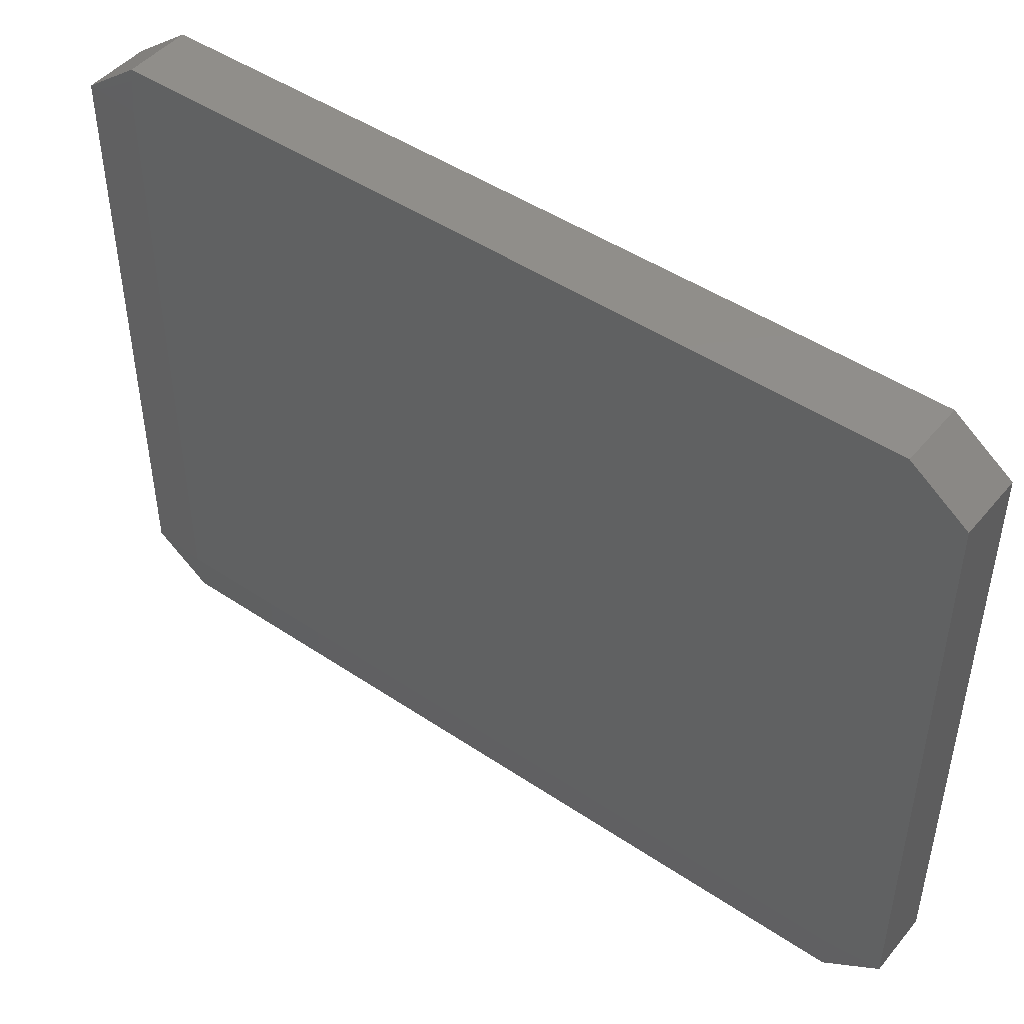
<metadata>
{"format":"stl","ext":"stl","renderer":"f3d","projection":"perspective","resolution":1024,"background":"white","views":[{"elev":46.7,"azim":-52.6,"up":"+Z"}]}
</metadata>
<code>
# stl→obj: 384 verts, 764 faces
v -0.003889 -0.04667 -0.04005
v -0.003889 -0.0534 -0.035
v -0.00445 -0.04667 -0.035
v -0.003889 -0.03333 -0.04005
v -0.00445 -0.03333 -0.035
v -0.003889 -0.02 -0.04005
v -0.00445 -0.02 -0.035
v -0.003889 -0.006667 -0.04005
v -0.00445 -0.006667 -0.035
v -0.003889 0.006667 -0.04005
v -0.00445 0.006667 -0.035
v -0.003889 0.02 -0.04005
v -0.00445 0.02 -0.035
v -0.003889 0.03333 -0.04005
v -0.00445 0.03333 -0.035
v -0.003889 0.04667 -0.04005
v -0.00445 0.04667 -0.035
v -0.003889 0.0534 -0.035
v -0.002778 -0.04667 -0.04005
v -0.002778 -0.0534 -0.035
v -0.002778 -0.03333 -0.04005
v -0.002778 -0.02 -0.04005
v -0.002778 -0.006667 -0.04005
v -0.002778 0.006667 -0.04005
v -0.002778 0.02 -0.04005
v -0.002778 0.03333 -0.04005
v -0.002778 0.04667 -0.04005
v -0.002778 0.0534 -0.035
v -0.001667 -0.04667 -0.04005
v -0.001667 -0.0534 -0.035
v -0.001667 -0.03333 -0.04005
v -0.001667 -0.02 -0.04005
v -0.001667 -0.006667 -0.04005
v -0.001667 0.006667 -0.04005
v -0.001667 0.02 -0.04005
v -0.001667 0.03333 -0.04005
v -0.001667 0.04667 -0.04005
v -0.001667 0.0534 -0.035
v -0.0005556 -0.04667 -0.04005
v -0.0005556 -0.0534 -0.035
v -0.0005556 -0.03333 -0.04005
v -0.0005556 -0.02 -0.04005
v -0.0005556 -0.006667 -0.04005
v -0.0005556 0.006667 -0.04005
v -0.0005556 0.02 -0.04005
v -0.0005556 0.03333 -0.04005
v -0.0005556 0.04667 -0.04005
v -0.0005556 0.0534 -0.035
v 0.0005556 -0.04667 -0.04005
v 0.0005556 -0.0534 -0.035
v 0.0005556 -0.03333 -0.04005
v 0.0005556 -0.02 -0.04005
v 0.0005556 -0.006667 -0.04005
v 0.0005556 0.006667 -0.04005
v 0.0005556 0.02 -0.04005
v 0.0005556 0.03333 -0.04005
v 0.0005556 0.04667 -0.04005
v 0.0005556 0.0534 -0.035
v 0.001667 -0.04667 -0.04005
v 0.001667 -0.0534 -0.035
v 0.001667 -0.03333 -0.04005
v 0.001667 -0.02 -0.04005
v 0.001667 -0.006667 -0.04005
v 0.001667 0.006667 -0.04005
v 0.001667 0.02 -0.04005
v 0.001667 0.03333 -0.04005
v 0.001667 0.04667 -0.04005
v 0.001667 0.0534 -0.035
v 0.002778 -0.04667 -0.04005
v 0.002778 -0.0534 -0.035
v 0.002778 -0.03333 -0.04005
v 0.002778 -0.02 -0.04005
v 0.002778 -0.006667 -0.04005
v 0.002778 0.006667 -0.04005
v 0.002778 0.02 -0.04005
v 0.002778 0.03333 -0.04005
v 0.002778 0.04667 -0.04005
v 0.002778 0.0534 -0.035
v 0.003889 -0.04667 -0.04005
v 0.003889 -0.0534 -0.035
v 0.003889 -0.03333 -0.04005
v 0.003889 -0.02 -0.04005
v 0.003889 -0.006667 -0.04005
v 0.003889 0.006667 -0.04005
v 0.003889 0.02 -0.04005
v 0.003889 0.03333 -0.04005
v 0.003889 0.04667 -0.04005
v 0.003889 0.0534 -0.035
v 0.00445 -0.04667 -0.035
v 0.00445 -0.03333 -0.035
v 0.00445 -0.02 -0.035
v 0.00445 -0.006667 -0.035
v 0.00445 0.006667 -0.035
v 0.00445 0.02 -0.035
v 0.00445 0.03333 -0.035
v 0.00445 0.04667 -0.035
v -0.003889 -0.0534 -0.025
v -0.00445 -0.04667 -0.025
v -0.00445 -0.03333 -0.025
v -0.00445 -0.02 -0.025
v -0.00445 -0.006667 -0.025
v -0.00445 0.006667 -0.025
v -0.00445 0.02 -0.025
v -0.00445 0.03333 -0.025
v -0.00445 0.04667 -0.025
v -0.003889 0.0534 -0.025
v -0.002778 -0.0534 -0.025
v -0.002778 0.0534 -0.025
v -0.001667 -0.0534 -0.025
v -0.001667 0.0534 -0.025
v -0.0005556 -0.0534 -0.025
v -0.0005556 0.0534 -0.025
v 0.0005556 -0.0534 -0.025
v 0.0005556 0.0534 -0.025
v 0.001667 -0.0534 -0.025
v 0.001667 0.0534 -0.025
v 0.002778 -0.0534 -0.025
v 0.002778 0.0534 -0.025
v 0.003889 -0.0534 -0.025
v 0.003889 0.0534 -0.025
v 0.00445 -0.04667 -0.025
v 0.00445 -0.03333 -0.025
v 0.00445 -0.02 -0.025
v 0.00445 -0.006667 -0.025
v 0.00445 0.006667 -0.025
v 0.00445 0.02 -0.025
v 0.00445 0.03333 -0.025
v 0.00445 0.04667 -0.025
v -0.003889 -0.0534 -0.015
v -0.00445 -0.04667 -0.015
v -0.00445 -0.03333 -0.015
v -0.00445 -0.02 -0.015
v -0.00445 -0.006667 -0.015
v -0.00445 0.006667 -0.015
v -0.00445 0.02 -0.015
v -0.00445 0.03333 -0.015
v -0.00445 0.04667 -0.015
v -0.003889 0.0534 -0.015
v -0.002778 -0.0534 -0.015
v -0.002778 0.0534 -0.015
v -0.001667 -0.0534 -0.015
v -0.001667 0.0534 -0.015
v -0.0005556 -0.0534 -0.015
v -0.0005556 0.0534 -0.015
v 0.0005556 -0.0534 -0.015
v 0.0005556 0.0534 -0.015
v 0.001667 -0.0534 -0.015
v 0.001667 0.0534 -0.015
v 0.002778 -0.0534 -0.015
v 0.002778 0.0534 -0.015
v 0.003889 -0.0534 -0.015
v 0.003889 0.0534 -0.015
v 0.00445 -0.04667 -0.015
v 0.00445 -0.03333 -0.015
v 0.00445 -0.02 -0.015
v 0.00445 -0.006667 -0.015
v 0.00445 0.006667 -0.015
v 0.00445 0.02 -0.015
v 0.00445 0.03333 -0.015
v 0.00445 0.04667 -0.015
v -0.003889 -0.0534 -0.005
v -0.00445 -0.04667 -0.005
v -0.00445 -0.03333 -0.005
v -0.00445 -0.02 -0.005
v -0.00445 -0.006667 -0.005
v -0.00445 0.006667 -0.005
v -0.00445 0.02 -0.005
v -0.00445 0.03333 -0.005
v -0.00445 0.04667 -0.005
v -0.003889 0.0534 -0.005
v -0.002778 -0.0534 -0.005
v -0.002778 0.0534 -0.005
v -0.001667 -0.0534 -0.005
v -0.001667 0.0534 -0.005
v -0.0005556 -0.0534 -0.005
v -0.0005556 0.0534 -0.005
v 0.0005556 -0.0534 -0.005
v 0.0005556 0.0534 -0.005
v 0.001667 -0.0534 -0.005
v 0.001667 0.0534 -0.005
v 0.002778 -0.0534 -0.005
v 0.002778 0.0534 -0.005
v 0.003889 -0.0534 -0.005
v 0.003889 0.0534 -0.005
v 0.00445 -0.04667 -0.005
v 0.00445 -0.03333 -0.005
v 0.00445 -0.02 -0.005
v 0.00445 -0.006667 -0.005
v 0.00445 0.006667 -0.005
v 0.00445 0.02 -0.005
v 0.00445 0.03333 -0.005
v 0.00445 0.04667 -0.005
v -0.003889 -0.0534 0.005
v -0.00445 -0.04667 0.005
v -0.00445 -0.03333 0.005
v -0.00445 -0.02 0.005
v -0.00445 -0.006667 0.005
v -0.00445 0.006667 0.005
v -0.00445 0.02 0.005
v -0.00445 0.03333 0.005
v -0.00445 0.04667 0.005
v -0.003889 0.0534 0.005
v -0.002778 -0.0534 0.005
v -0.002778 0.0534 0.005
v -0.001667 -0.0534 0.005
v -0.001667 0.0534 0.005
v -0.0005556 -0.0534 0.005
v -0.0005556 0.0534 0.005
v 0.0005556 -0.0534 0.005
v 0.0005556 0.0534 0.005
v 0.001667 -0.0534 0.005
v 0.001667 0.0534 0.005
v 0.002778 -0.0534 0.005
v 0.002778 0.0534 0.005
v 0.003889 -0.0534 0.005
v 0.003889 0.0534 0.005
v 0.00445 -0.04667 0.005
v 0.00445 -0.03333 0.005
v 0.00445 -0.02 0.005
v 0.00445 -0.006667 0.005
v 0.00445 0.006667 0.005
v 0.00445 0.02 0.005
v 0.00445 0.03333 0.005
v 0.00445 0.04667 0.005
v -0.003889 -0.0534 0.015
v -0.00445 -0.04667 0.015
v -0.00445 -0.03333 0.015
v -0.00445 -0.02 0.015
v -0.00445 -0.006667 0.015
v -0.00445 0.006667 0.015
v -0.00445 0.02 0.015
v -0.00445 0.03333 0.015
v -0.00445 0.04667 0.015
v -0.003889 0.0534 0.015
v -0.002778 -0.0534 0.015
v -0.002778 0.0534 0.015
v -0.001667 -0.0534 0.015
v -0.001667 0.0534 0.015
v -0.0005556 -0.0534 0.015
v -0.0005556 0.0534 0.015
v 0.0005556 -0.0534 0.015
v 0.0005556 0.0534 0.015
v 0.001667 -0.0534 0.015
v 0.001667 0.0534 0.015
v 0.002778 -0.0534 0.015
v 0.002778 0.0534 0.015
v 0.003889 -0.0534 0.015
v 0.003889 0.0534 0.015
v 0.00445 -0.04667 0.015
v 0.00445 -0.03333 0.015
v 0.00445 -0.02 0.015
v 0.00445 -0.006667 0.015
v 0.00445 0.006667 0.015
v 0.00445 0.02 0.015
v 0.00445 0.03333 0.015
v 0.00445 0.04667 0.015
v -0.003889 -0.0534 0.025
v -0.00445 -0.04667 0.025
v -0.00445 -0.03333 0.025
v -0.00445 -0.02 0.025
v -0.00445 -0.006667 0.025
v -0.00445 0.006667 0.025
v -0.00445 0.02 0.025
v -0.00445 0.03333 0.025
v -0.00445 0.04667 0.025
v -0.003889 0.0534 0.025
v -0.002778 -0.0534 0.025
v -0.002778 0.0534 0.025
v -0.001667 -0.0534 0.025
v -0.001667 0.0534 0.025
v -0.0005556 -0.0534 0.025
v -0.0005556 0.0534 0.025
v 0.0005556 -0.0534 0.025
v 0.0005556 0.0534 0.025
v 0.001667 -0.0534 0.025
v 0.001667 0.0534 0.025
v 0.002778 -0.0534 0.025
v 0.002778 0.0534 0.025
v 0.003889 -0.0534 0.025
v 0.003889 0.0534 0.025
v 0.00445 -0.04667 0.025
v 0.00445 -0.03333 0.025
v 0.00445 -0.02 0.025
v 0.00445 -0.006667 0.025
v 0.00445 0.006667 0.025
v 0.00445 0.02 0.025
v 0.00445 0.03333 0.025
v 0.00445 0.04667 0.025
v -0.003889 -0.0534 0.035
v -0.00445 -0.04667 0.035
v -0.00445 -0.03333 0.035
v -0.00445 -0.02 0.035
v -0.00445 -0.006667 0.035
v -0.00445 0.006667 0.035
v -0.00445 0.02 0.035
v -0.00445 0.03333 0.035
v -0.00445 0.04667 0.035
v -0.003889 0.0534 0.035
v -0.002778 -0.0534 0.035
v -0.002778 0.0534 0.035
v -0.001667 -0.0534 0.035
v -0.001667 0.0534 0.035
v -0.0005556 -0.0534 0.035
v -0.0005556 0.0534 0.035
v 0.0005556 -0.0534 0.035
v 0.0005556 0.0534 0.035
v 0.001667 -0.0534 0.035
v 0.001667 0.0534 0.035
v 0.002778 -0.0534 0.035
v 0.002778 0.0534 0.035
v 0.003889 -0.0534 0.035
v 0.003889 0.0534 0.035
v 0.00445 -0.04667 0.035
v 0.00445 -0.03333 0.035
v 0.00445 -0.02 0.035
v 0.00445 -0.006667 0.035
v 0.00445 0.006667 0.035
v 0.00445 0.02 0.035
v 0.00445 0.03333 0.035
v 0.00445 0.04667 0.035
v -0.003889 -0.04667 0.04005
v -0.003889 -0.03333 0.04005
v -0.003889 -0.02 0.04005
v -0.003889 -0.006667 0.04005
v -0.003889 0.006667 0.04005
v -0.003889 0.02 0.04005
v -0.003889 0.03333 0.04005
v -0.003889 0.04667 0.04005
v -0.002778 -0.04667 0.04005
v -0.002778 -0.03333 0.04005
v -0.002778 -0.02 0.04005
v -0.002778 -0.006667 0.04005
v -0.002778 0.006667 0.04005
v -0.002778 0.02 0.04005
v -0.002778 0.03333 0.04005
v -0.002778 0.04667 0.04005
v -0.001667 -0.04667 0.04005
v -0.001667 -0.03333 0.04005
v -0.001667 -0.02 0.04005
v -0.001667 -0.006667 0.04005
v -0.001667 0.006667 0.04005
v -0.001667 0.02 0.04005
v -0.001667 0.03333 0.04005
v -0.001667 0.04667 0.04005
v -0.0005556 -0.04667 0.04005
v -0.0005556 -0.03333 0.04005
v -0.0005556 -0.02 0.04005
v -0.0005556 -0.006667 0.04005
v -0.0005556 0.006667 0.04005
v -0.0005556 0.02 0.04005
v -0.0005556 0.03333 0.04005
v -0.0005556 0.04667 0.04005
v 0.0005556 -0.04667 0.04005
v 0.0005556 -0.03333 0.04005
v 0.0005556 -0.02 0.04005
v 0.0005556 -0.006667 0.04005
v 0.0005556 0.006667 0.04005
v 0.0005556 0.02 0.04005
v 0.0005556 0.03333 0.04005
v 0.0005556 0.04667 0.04005
v 0.001667 -0.04667 0.04005
v 0.001667 -0.03333 0.04005
v 0.001667 -0.02 0.04005
v 0.001667 -0.006667 0.04005
v 0.001667 0.006667 0.04005
v 0.001667 0.02 0.04005
v 0.001667 0.03333 0.04005
v 0.001667 0.04667 0.04005
v 0.002778 -0.04667 0.04005
v 0.002778 -0.03333 0.04005
v 0.002778 -0.02 0.04005
v 0.002778 -0.006667 0.04005
v 0.002778 0.006667 0.04005
v 0.002778 0.02 0.04005
v 0.002778 0.03333 0.04005
v 0.002778 0.04667 0.04005
v 0.003889 -0.04667 0.04005
v 0.003889 -0.03333 0.04005
v 0.003889 -0.02 0.04005
v 0.003889 -0.006667 0.04005
v 0.003889 0.006667 0.04005
v 0.003889 0.02 0.04005
v 0.003889 0.03333 0.04005
v 0.003889 0.04667 0.04005
f 1 2 3
f 1 3 4
f 4 3 5
f 4 5 6
f 6 5 7
f 6 7 8
f 8 7 9
f 8 9 10
f 10 9 11
f 10 11 12
f 12 11 13
f 12 13 14
f 14 13 15
f 14 15 16
f 16 15 17
f 16 17 18
f 1 19 2
f 2 19 20
f 1 4 19
f 19 4 21
f 4 6 21
f 21 6 22
f 6 8 22
f 22 8 23
f 8 10 23
f 23 10 24
f 10 12 24
f 24 12 25
f 12 14 25
f 25 14 26
f 14 16 26
f 26 16 27
f 16 18 27
f 27 18 28
f 19 29 20
f 20 29 30
f 19 21 29
f 29 21 31
f 21 22 31
f 31 22 32
f 22 23 32
f 32 23 33
f 23 24 33
f 33 24 34
f 24 25 34
f 34 25 35
f 25 26 35
f 35 26 36
f 26 27 36
f 36 27 37
f 27 28 37
f 37 28 38
f 29 39 30
f 30 39 40
f 29 31 39
f 39 31 41
f 31 32 41
f 41 32 42
f 32 33 42
f 42 33 43
f 33 34 43
f 43 34 44
f 34 35 44
f 44 35 45
f 35 36 45
f 45 36 46
f 36 37 46
f 46 37 47
f 37 38 47
f 47 38 48
f 39 49 40
f 40 49 50
f 39 41 49
f 49 41 51
f 41 42 51
f 51 42 52
f 42 43 52
f 52 43 53
f 43 44 53
f 53 44 54
f 44 45 54
f 54 45 55
f 45 46 55
f 55 46 56
f 46 47 56
f 56 47 57
f 47 48 57
f 57 48 58
f 49 59 50
f 50 59 60
f 49 51 59
f 59 51 61
f 51 52 61
f 61 52 62
f 52 53 62
f 62 53 63
f 53 54 63
f 63 54 64
f 54 55 64
f 64 55 65
f 55 56 65
f 65 56 66
f 56 57 66
f 66 57 67
f 57 58 67
f 67 58 68
f 59 69 60
f 60 69 70
f 59 61 69
f 69 61 71
f 61 62 71
f 71 62 72
f 62 63 72
f 72 63 73
f 63 64 73
f 73 64 74
f 64 65 74
f 74 65 75
f 65 66 75
f 75 66 76
f 66 67 76
f 76 67 77
f 67 68 77
f 77 68 78
f 69 79 70
f 70 79 80
f 69 71 79
f 79 71 81
f 71 72 81
f 81 72 82
f 72 73 82
f 82 73 83
f 73 74 83
f 83 74 84
f 74 75 84
f 84 75 85
f 75 76 85
f 85 76 86
f 76 77 86
f 86 77 87
f 77 78 87
f 87 78 88
f 79 89 80
f 79 81 89
f 89 81 90
f 81 82 90
f 90 82 91
f 82 83 91
f 91 83 92
f 83 84 92
f 92 84 93
f 84 85 93
f 93 85 94
f 85 86 94
f 94 86 95
f 86 87 95
f 95 87 96
f 87 88 96
f 2 97 3
f 3 97 98
f 3 98 5
f 5 98 99
f 5 99 7
f 7 99 100
f 7 100 9
f 9 100 101
f 9 101 11
f 11 101 102
f 11 102 13
f 13 102 103
f 13 103 15
f 15 103 104
f 15 104 17
f 17 104 105
f 17 105 18
f 18 105 106
f 20 107 2
f 2 107 97
f 28 18 108
f 108 18 106
f 30 109 20
f 20 109 107
f 38 28 110
f 110 28 108
f 40 111 30
f 30 111 109
f 48 38 112
f 112 38 110
f 50 113 40
f 40 113 111
f 58 48 114
f 114 48 112
f 60 115 50
f 50 115 113
f 68 58 116
f 116 58 114
f 70 117 60
f 60 117 115
f 78 68 118
f 118 68 116
f 80 119 70
f 70 119 117
f 88 78 120
f 120 78 118
f 80 89 119
f 119 89 121
f 89 90 121
f 121 90 122
f 90 91 122
f 122 91 123
f 91 92 123
f 123 92 124
f 92 93 124
f 124 93 125
f 93 94 125
f 125 94 126
f 94 95 126
f 126 95 127
f 95 96 127
f 127 96 128
f 96 88 128
f 128 88 120
f 97 129 98
f 98 129 130
f 98 130 99
f 99 130 131
f 99 131 100
f 100 131 132
f 100 132 101
f 101 132 133
f 101 133 102
f 102 133 134
f 102 134 103
f 103 134 135
f 103 135 104
f 104 135 136
f 104 136 105
f 105 136 137
f 105 137 106
f 106 137 138
f 107 139 97
f 97 139 129
f 108 106 140
f 140 106 138
f 109 141 107
f 107 141 139
f 110 108 142
f 142 108 140
f 111 143 109
f 109 143 141
f 112 110 144
f 144 110 142
f 113 145 111
f 111 145 143
f 114 112 146
f 146 112 144
f 115 147 113
f 113 147 145
f 116 114 148
f 148 114 146
f 117 149 115
f 115 149 147
f 118 116 150
f 150 116 148
f 119 151 117
f 117 151 149
f 120 118 152
f 152 118 150
f 119 121 151
f 151 121 153
f 121 122 153
f 153 122 154
f 122 123 154
f 154 123 155
f 123 124 155
f 155 124 156
f 124 125 156
f 156 125 157
f 125 126 157
f 157 126 158
f 126 127 158
f 158 127 159
f 127 128 159
f 159 128 160
f 128 120 160
f 160 120 152
f 129 161 130
f 130 161 162
f 130 162 131
f 131 162 163
f 131 163 132
f 132 163 164
f 132 164 133
f 133 164 165
f 133 165 134
f 134 165 166
f 134 166 135
f 135 166 167
f 135 167 136
f 136 167 168
f 136 168 137
f 137 168 169
f 137 169 138
f 138 169 170
f 139 171 129
f 129 171 161
f 140 138 172
f 172 138 170
f 141 173 139
f 139 173 171
f 142 140 174
f 174 140 172
f 143 175 141
f 141 175 173
f 144 142 176
f 176 142 174
f 145 177 143
f 143 177 175
f 146 144 178
f 178 144 176
f 147 179 145
f 145 179 177
f 148 146 180
f 180 146 178
f 149 181 147
f 147 181 179
f 150 148 182
f 182 148 180
f 151 183 149
f 149 183 181
f 152 150 184
f 184 150 182
f 151 153 183
f 183 153 185
f 153 154 185
f 185 154 186
f 154 155 186
f 186 155 187
f 155 156 187
f 187 156 188
f 156 157 188
f 188 157 189
f 157 158 189
f 189 158 190
f 158 159 190
f 190 159 191
f 159 160 191
f 191 160 192
f 160 152 192
f 192 152 184
f 161 193 162
f 162 193 194
f 162 194 163
f 163 194 195
f 163 195 164
f 164 195 196
f 164 196 165
f 165 196 197
f 165 197 166
f 166 197 198
f 166 198 167
f 167 198 199
f 167 199 168
f 168 199 200
f 168 200 169
f 169 200 201
f 169 201 170
f 170 201 202
f 171 203 161
f 161 203 193
f 172 170 204
f 204 170 202
f 173 205 171
f 171 205 203
f 174 172 206
f 206 172 204
f 175 207 173
f 173 207 205
f 176 174 208
f 208 174 206
f 177 209 175
f 175 209 207
f 178 176 210
f 210 176 208
f 179 211 177
f 177 211 209
f 180 178 212
f 212 178 210
f 181 213 179
f 179 213 211
f 182 180 214
f 214 180 212
f 183 215 181
f 181 215 213
f 184 182 216
f 216 182 214
f 183 185 215
f 215 185 217
f 185 186 217
f 217 186 218
f 186 187 218
f 218 187 219
f 187 188 219
f 219 188 220
f 188 189 220
f 220 189 221
f 189 190 221
f 221 190 222
f 190 191 222
f 222 191 223
f 191 192 223
f 223 192 224
f 192 184 224
f 224 184 216
f 193 225 194
f 194 225 226
f 194 226 195
f 195 226 227
f 195 227 196
f 196 227 228
f 196 228 197
f 197 228 229
f 197 229 198
f 198 229 230
f 198 230 199
f 199 230 231
f 199 231 200
f 200 231 232
f 200 232 201
f 201 232 233
f 201 233 202
f 202 233 234
f 203 235 193
f 193 235 225
f 204 202 236
f 236 202 234
f 205 237 203
f 203 237 235
f 206 204 238
f 238 204 236
f 207 239 205
f 205 239 237
f 208 206 240
f 240 206 238
f 209 241 207
f 207 241 239
f 210 208 242
f 242 208 240
f 211 243 209
f 209 243 241
f 212 210 244
f 244 210 242
f 213 245 211
f 211 245 243
f 214 212 246
f 246 212 244
f 215 247 213
f 213 247 245
f 216 214 248
f 248 214 246
f 215 217 247
f 247 217 249
f 217 218 249
f 249 218 250
f 218 219 250
f 250 219 251
f 219 220 251
f 251 220 252
f 220 221 252
f 252 221 253
f 221 222 253
f 253 222 254
f 222 223 254
f 254 223 255
f 223 224 255
f 255 224 256
f 224 216 256
f 256 216 248
f 225 257 226
f 226 257 258
f 226 258 227
f 227 258 259
f 227 259 228
f 228 259 260
f 228 260 229
f 229 260 261
f 229 261 230
f 230 261 262
f 230 262 231
f 231 262 263
f 231 263 232
f 232 263 264
f 232 264 233
f 233 264 265
f 233 265 234
f 234 265 266
f 235 267 225
f 225 267 257
f 236 234 268
f 268 234 266
f 237 269 235
f 235 269 267
f 238 236 270
f 270 236 268
f 239 271 237
f 237 271 269
f 240 238 272
f 272 238 270
f 241 273 239
f 239 273 271
f 242 240 274
f 274 240 272
f 243 275 241
f 241 275 273
f 244 242 276
f 276 242 274
f 245 277 243
f 243 277 275
f 246 244 278
f 278 244 276
f 247 279 245
f 245 279 277
f 248 246 280
f 280 246 278
f 247 249 279
f 279 249 281
f 249 250 281
f 281 250 282
f 250 251 282
f 282 251 283
f 251 252 283
f 283 252 284
f 252 253 284
f 284 253 285
f 253 254 285
f 285 254 286
f 254 255 286
f 286 255 287
f 255 256 287
f 287 256 288
f 256 248 288
f 288 248 280
f 257 289 258
f 258 289 290
f 258 290 259
f 259 290 291
f 259 291 260
f 260 291 292
f 260 292 261
f 261 292 293
f 261 293 262
f 262 293 294
f 262 294 263
f 263 294 295
f 263 295 264
f 264 295 296
f 264 296 265
f 265 296 297
f 265 297 266
f 266 297 298
f 267 299 257
f 257 299 289
f 268 266 300
f 300 266 298
f 269 301 267
f 267 301 299
f 270 268 302
f 302 268 300
f 271 303 269
f 269 303 301
f 272 270 304
f 304 270 302
f 273 305 271
f 271 305 303
f 274 272 306
f 306 272 304
f 275 307 273
f 273 307 305
f 276 274 308
f 308 274 306
f 277 309 275
f 275 309 307
f 278 276 310
f 310 276 308
f 279 311 277
f 277 311 309
f 280 278 312
f 312 278 310
f 279 281 311
f 311 281 313
f 281 282 313
f 313 282 314
f 282 283 314
f 314 283 315
f 283 284 315
f 315 284 316
f 284 285 316
f 316 285 317
f 285 286 317
f 317 286 318
f 286 287 318
f 318 287 319
f 287 288 319
f 319 288 320
f 288 280 320
f 320 280 312
f 289 321 290
f 290 321 291
f 291 321 322
f 291 322 292
f 292 322 323
f 292 323 293
f 293 323 324
f 293 324 294
f 294 324 325
f 294 325 295
f 295 325 326
f 295 326 296
f 296 326 327
f 296 327 297
f 297 327 328
f 297 328 298
f 299 329 289
f 289 329 321
f 321 329 322
f 322 329 330
f 322 330 323
f 323 330 331
f 323 331 324
f 324 331 332
f 324 332 325
f 325 332 333
f 325 333 326
f 326 333 334
f 326 334 327
f 327 334 335
f 327 335 328
f 328 335 336
f 300 298 336
f 336 298 328
f 301 337 299
f 299 337 329
f 329 337 330
f 330 337 338
f 330 338 331
f 331 338 339
f 331 339 332
f 332 339 340
f 332 340 333
f 333 340 341
f 333 341 334
f 334 341 342
f 334 342 335
f 335 342 343
f 335 343 336
f 336 343 344
f 302 300 344
f 344 300 336
f 303 345 301
f 301 345 337
f 337 345 338
f 338 345 346
f 338 346 339
f 339 346 347
f 339 347 340
f 340 347 348
f 340 348 341
f 341 348 349
f 341 349 342
f 342 349 350
f 342 350 343
f 343 350 351
f 343 351 344
f 344 351 352
f 304 302 352
f 352 302 344
f 305 353 303
f 303 353 345
f 345 353 346
f 346 353 354
f 346 354 347
f 347 354 355
f 347 355 348
f 348 355 356
f 348 356 349
f 349 356 357
f 349 357 350
f 350 357 358
f 350 358 351
f 351 358 359
f 351 359 352
f 352 359 360
f 306 304 360
f 360 304 352
f 307 361 305
f 305 361 353
f 353 361 354
f 354 361 362
f 354 362 355
f 355 362 363
f 355 363 356
f 356 363 364
f 356 364 357
f 357 364 365
f 357 365 358
f 358 365 366
f 358 366 359
f 359 366 367
f 359 367 360
f 360 367 368
f 308 306 368
f 368 306 360
f 309 369 307
f 307 369 361
f 361 369 362
f 362 369 370
f 362 370 363
f 363 370 371
f 363 371 364
f 364 371 372
f 364 372 365
f 365 372 373
f 365 373 366
f 366 373 374
f 366 374 367
f 367 374 375
f 367 375 368
f 368 375 376
f 310 308 376
f 376 308 368
f 311 377 309
f 309 377 369
f 369 377 370
f 370 377 378
f 370 378 371
f 371 378 379
f 371 379 372
f 372 379 380
f 372 380 373
f 373 380 381
f 373 381 374
f 374 381 382
f 374 382 375
f 375 382 383
f 375 383 376
f 376 383 384
f 312 310 384
f 384 310 376
f 311 313 377
f 313 314 377
f 377 314 378
f 314 315 378
f 378 315 379
f 315 316 379
f 379 316 380
f 316 317 380
f 380 317 381
f 317 318 381
f 381 318 382
f 318 319 382
f 382 319 383
f 319 320 383
f 383 320 384
f 320 312 384

</code>
